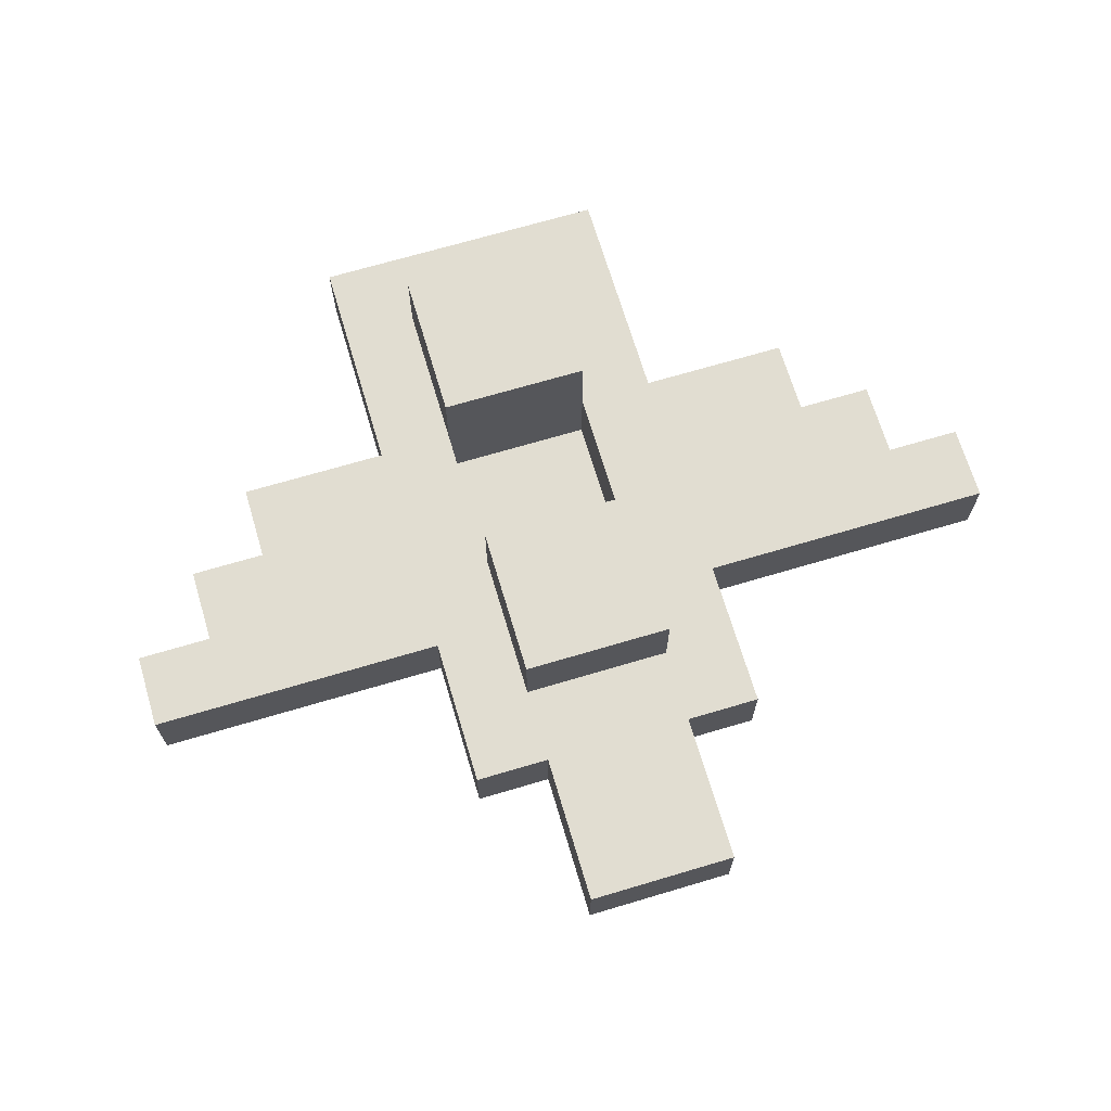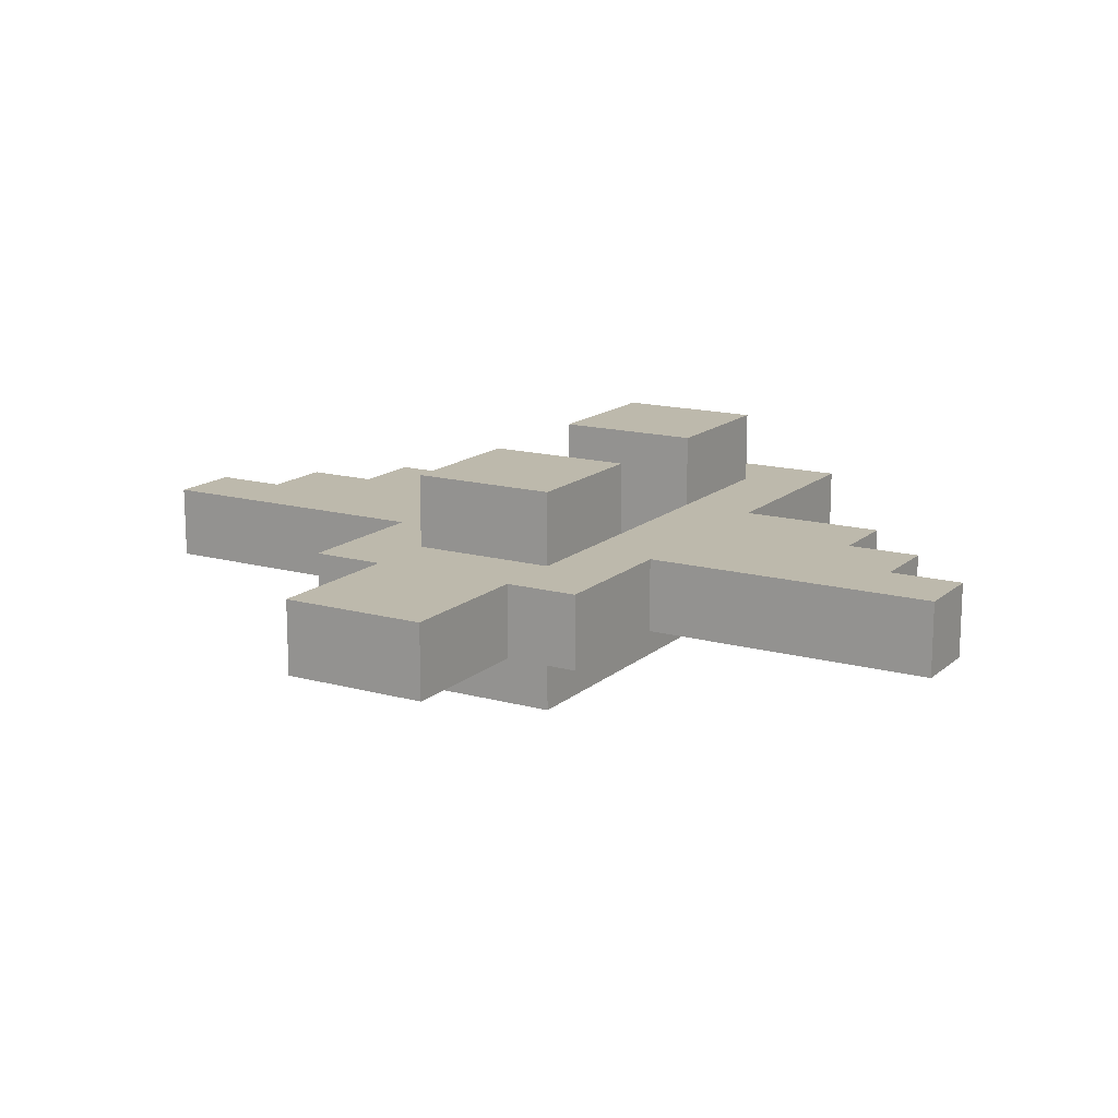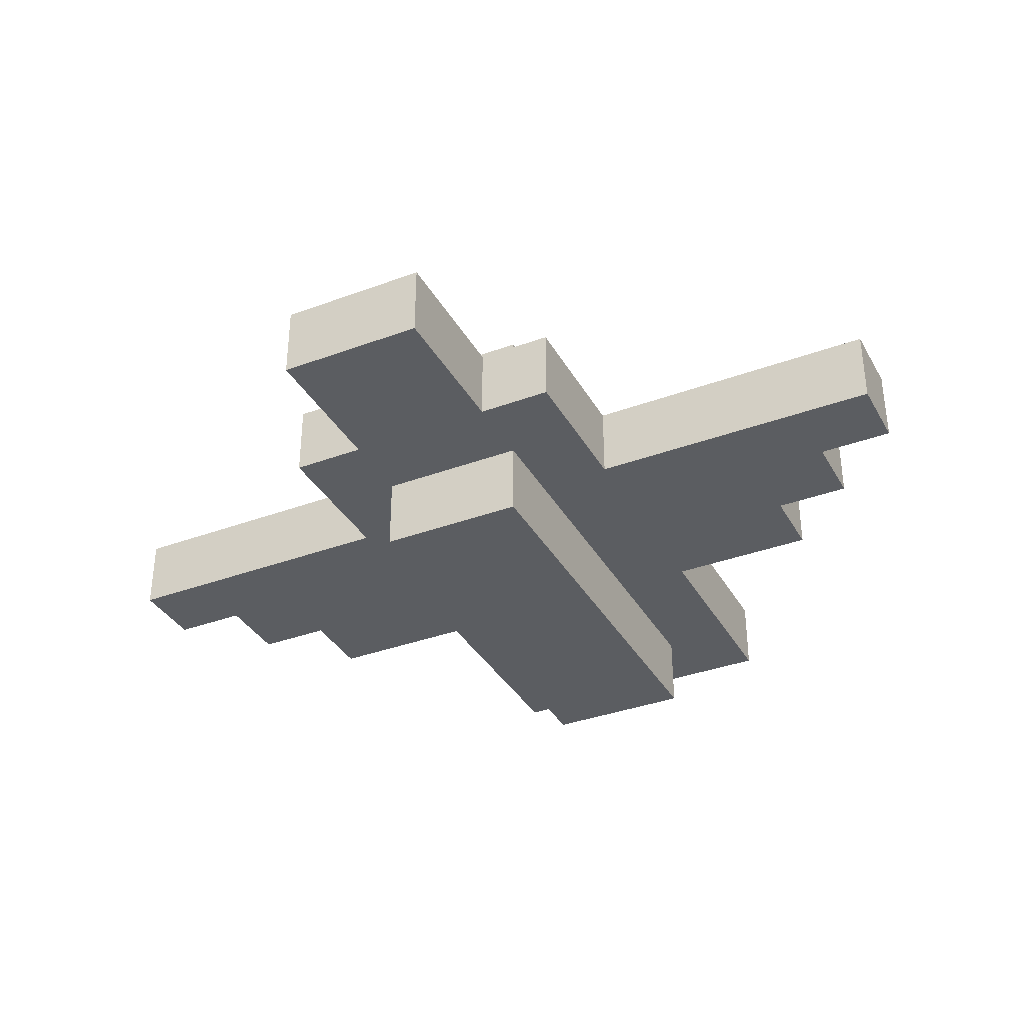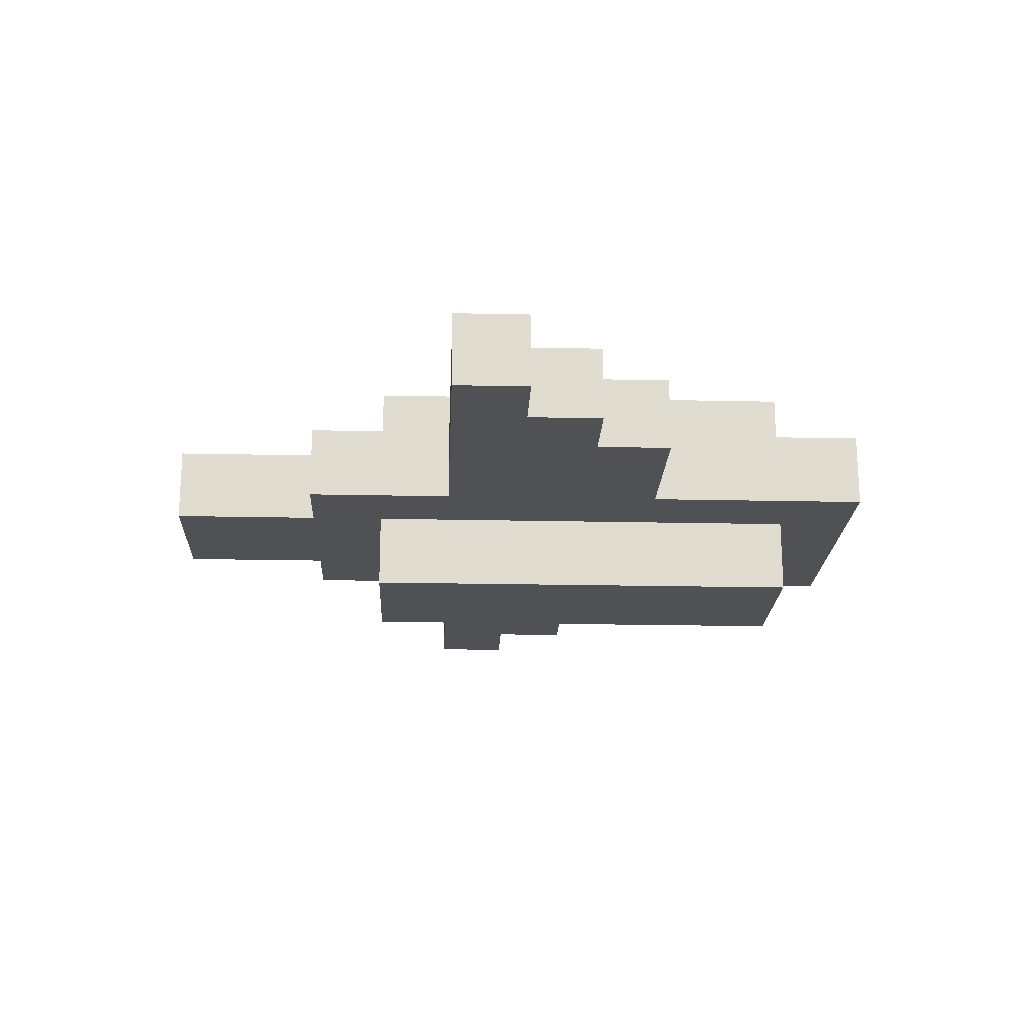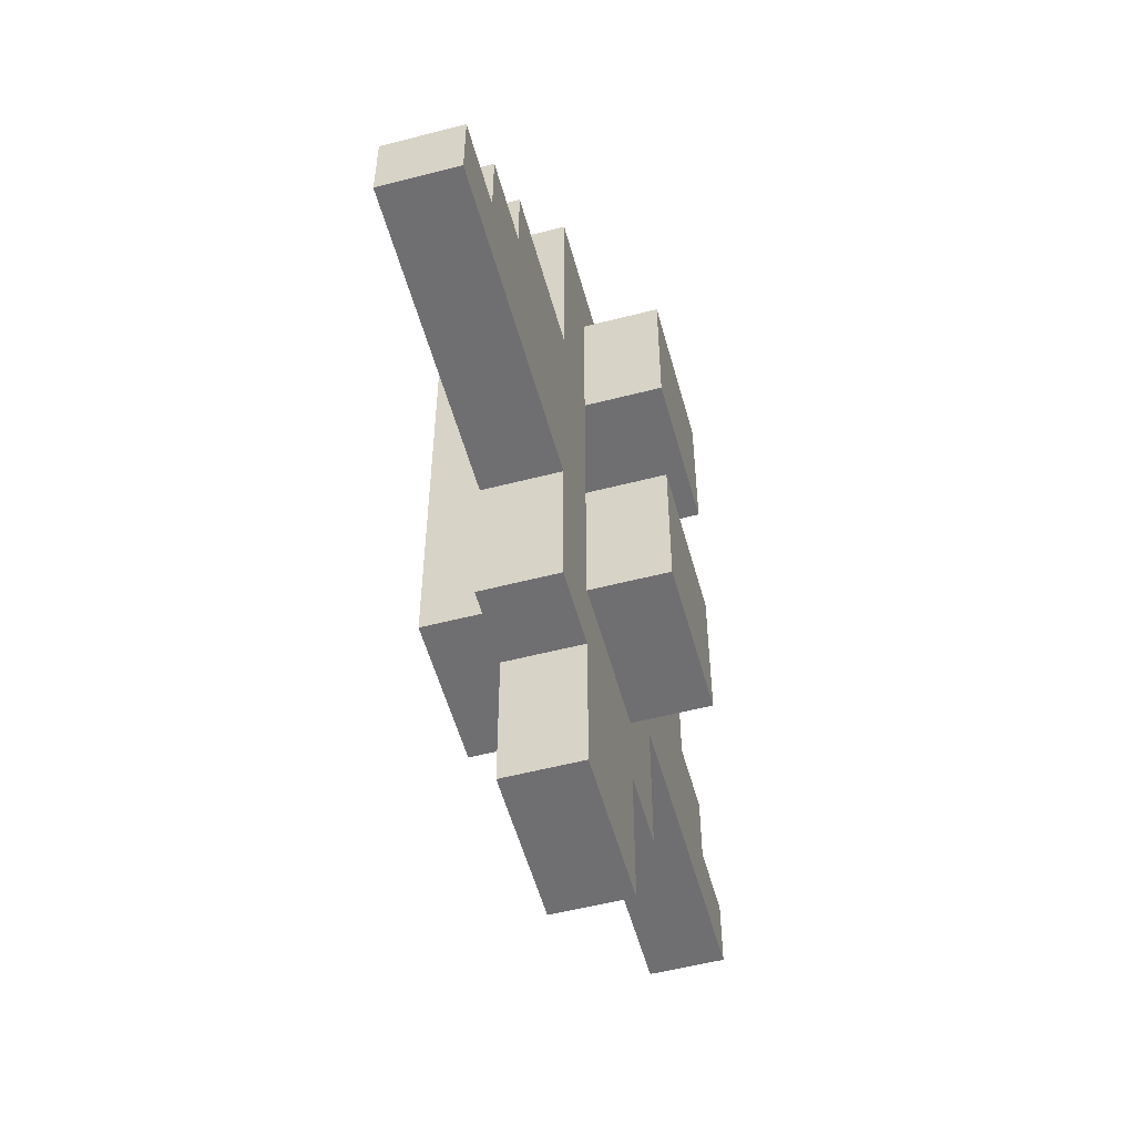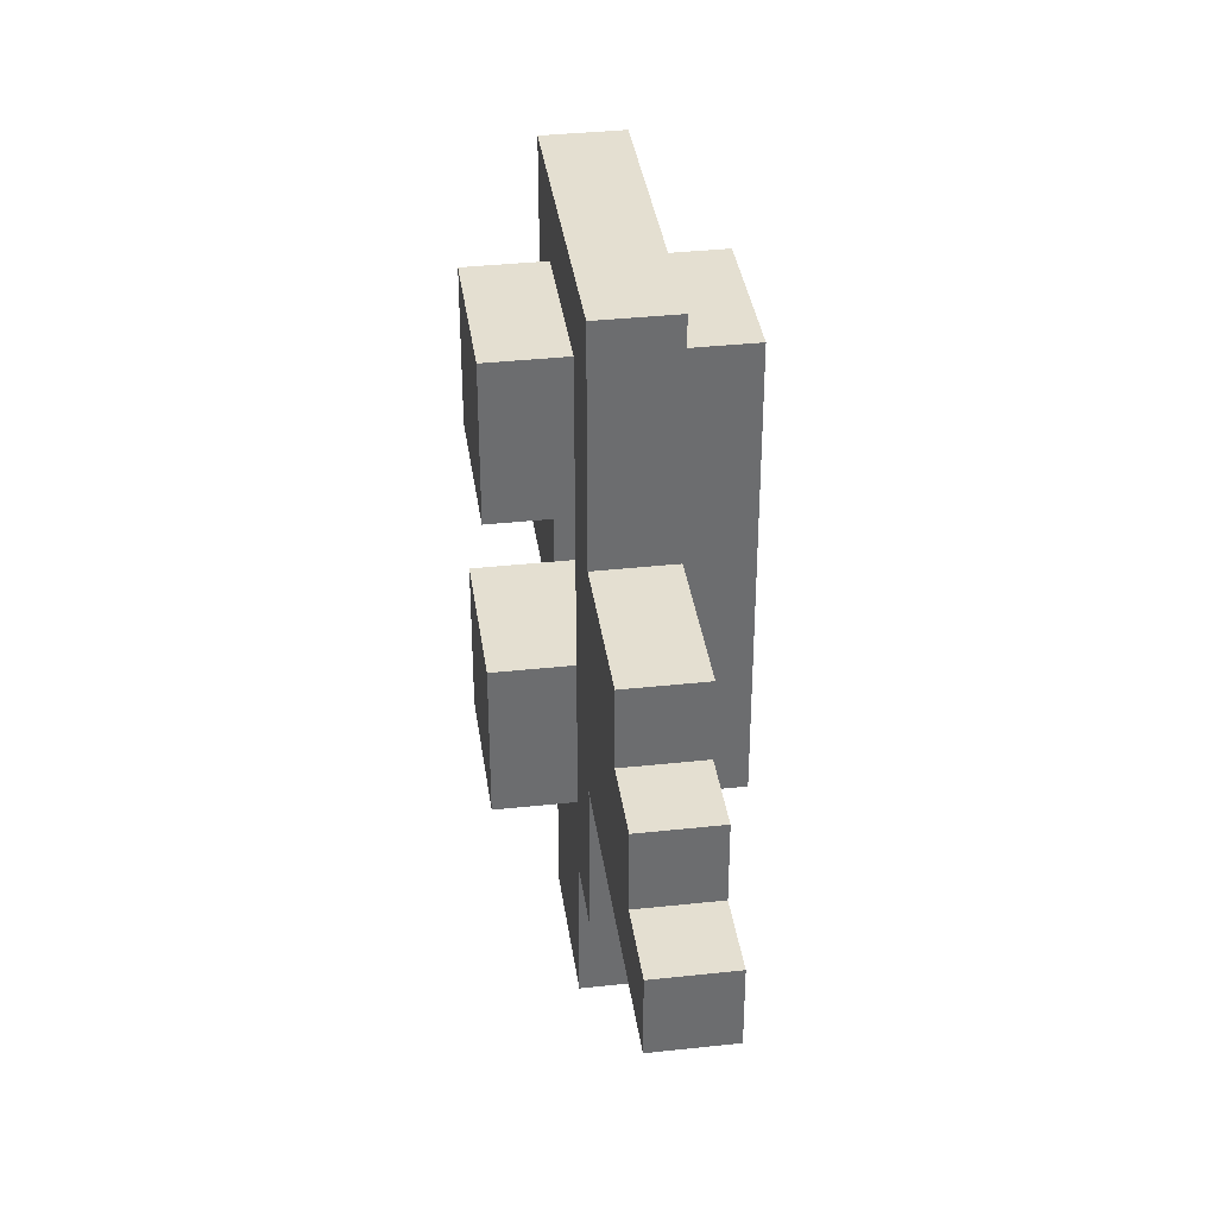
<metadata>
{"format":"obj","ext":"obj","renderer":"f3d","projection":"perspective","resolution":1024,"background":"white","views":[{"elev":68.9,"azim":163.4,"up":"+Y"},{"elev":15.0,"azim":-149.5,"up":"+Y"},{"elev":-35.5,"azim":-153.9,"up":"+Y"},{"elev":-20.0,"azim":-92.3,"up":"+Y"},{"elev":-54.7,"azim":105.3,"up":"+Z"},{"elev":36.6,"azim":-98.0,"up":"+Z"}]}
</metadata>
<code>
o
v 0 0.1 -0.1
v 0 0.1 -0.2
v 0 0.2 -0.1
v 0 0.2 -0.2
v 0.1 0.1 0
v 0.1 0.1 -0.1
v 0.1 0.2 0
v 0.1 0.2 -0.1
v 0.2 0.1 0.1
v 0.2 0.1 0
v 0.2 0.2 0.1
v 0.2 0.2 0
v 0.4 0.1 0.4
v 0.4 0.1 0.3
v 0.4 0.1 0.1
v 0.4 0.1 -0.2
v 0.4 0.1 -0.4
v 0.4 0.2 0.4
v 0.4 0.2 0.3
v 0.4 0.2 0.1
v 0.4 0.2 -0.2
v 0.4 0.2 -0.4
v 0.5 0 0.3
v 0.5 0 0
v 0.5 0 -0.1
v 0.5 0 -0.3
v 0.5 0.1 0.3
v 0.5 0.1 0
v 0.5 0.1 -0.1
v 0.5 0.1 -0.3
v 0.5 0.1 -0.4
v 0.5 0.1 -0.5
v 0.5 0.1 -0.6
v 0.5 0.2 0.3
v 0.5 0.2 0.2
v 0.5 0.2 0.1
v 0.5 0.2 -0.1
v 0.5 0.2 -0.2
v 0.5 0.2 -0.3
v 0.5 0.2 -0.4
v 0.5 0.2 -0.5
v 0.5 0.2 -0.6
v 0.5 0.3 0.3
v 0.5 0.3 0.2
v 0.5 0.3 0.1
v 0.5 0.3 -0.1
v 0.5 0.3 -0.2
v 0.5 0.3 -0.3
v 0.7 0.1 0.1
v 0.7 0.1 0
v 0.7 0.1 -0.1
v 0.7 0.2 0.1
v 0.7 0.2 -0.1
v 0.5 0.1 0.1
v 0.5 0.1 0
v 0.5 0.1 -0.1
v 0.5 0.2 0.1
v 0.5 0.2 -0.1
v 0.7 0 0.3
v 0.7 0 0
v 0.7 0 -0.1
v 0.7 0 -0.3
v 0.7 0.1 0.3
v 0.7 0.1 0
v 0.7 0.1 -0.1
v 0.7 0.1 -0.3
v 0.7 0.1 -0.4
v 0.7 0.1 -0.5
v 0.7 0.1 -0.6
v 0.7 0.2 0.3
v 0.7 0.2 0.2
v 0.7 0.2 0.1
v 0.7 0.2 -0.1
v 0.7 0.2 -0.2
v 0.7 0.2 -0.3
v 0.7 0.2 -0.4
v 0.7 0.2 -0.5
v 0.7 0.2 -0.6
v 0.7 0.3 0.3
v 0.7 0.3 0.2
v 0.7 0.3 0.1
v 0.7 0.3 -0.1
v 0.7 0.3 -0.2
v 0.7 0.3 -0.3
v 0.8 0.1 0.4
v 0.8 0.1 0.3
v 0.8 0.1 0.1
v 0.8 0.1 -0.2
v 0.8 0.1 -0.4
v 0.8 0.2 0.4
v 0.8 0.2 0.3
v 0.8 0.2 0.1
v 0.8 0.2 -0.2
v 0.8 0.2 -0.4
v 1 0.1 0.1
v 1 0.1 0
v 1 0.2 0.1
v 1 0.2 0
v 1.1 0.1 0
v 1.1 0.1 -0.1
v 1.1 0.2 0
v 1.1 0.2 -0.1
v 1.2 0.1 -0.1
v 1.2 0.1 -0.2
v 1.2 0.2 -0.1
v 1.2 0.2 -0.2
v 0.4 0.1 0.4
v 0.4 0.2 0.4
v 0.5 0.1 0.4
v 0.5 0.2 0.4
v 0.7 0.1 0.4
v 0.7 0.2 0.4
v 0.8 0.1 0.4
v 0.8 0.2 0.4
v 0.5 0 0.3
v 0.5 0.1 0.3
v 0.5 0.2 0.3
v 0.5 0.3 0.3
v 0.7 0 0.3
v 0.7 0.1 0.3
v 0.7 0.2 0.3
v 0.7 0.3 0.3
v 0.2 0.1 0.1
v 0.2 0.2 0.1
v 0.4 0.1 0.1
v 0.4 0.2 0.1
v 0.8 0.1 0.1
v 0.8 0.2 0.1
v 1 0.1 0.1
v 1 0.2 0.1
v 0.1 0.1 0
v 0.1 0.2 0
v 0.2 0.1 0
v 0.2 0.2 0
v 1 0.1 0
v 1 0.2 0
v 1.1 0.1 0
v 1.1 0.2 0
v 0 0.1 -0.1
v 0 0.2 -0.1
v 0.1 0.1 -0.1
v 0.1 0.2 -0.1
v 0.5 0.1 -0.1
v 0.5 0.2 -0.1
v 0.5 0.3 -0.1
v 0.7 0.1 -0.1
v 0.7 0.2 -0.1
v 0.7 0.3 -0.1
v 1.1 0.1 -0.1
v 1.1 0.2 -0.1
v 1.2 0.1 -0.1
v 1.2 0.2 -0.1
v 0.5 0.1 0.1
v 0.5 0.2 0.1
v 0.5 0.3 0.1
v 0.7 0.1 0.1
v 0.7 0.2 0.1
v 0.7 0.3 0.1
v 0 0.1 -0.2
v 0 0.2 -0.2
v 0.4 0.1 -0.2
v 0.4 0.2 -0.2
v 0.8 0.1 -0.2
v 0.8 0.2 -0.2
v 1.2 0.1 -0.2
v 1.2 0.2 -0.2
v 0.5 0 -0.3
v 0.5 0.1 -0.3
v 0.5 0.2 -0.3
v 0.5 0.3 -0.3
v 0.7 0 -0.3
v 0.7 0.1 -0.3
v 0.7 0.2 -0.3
v 0.7 0.3 -0.3
v 0.4 0.1 -0.4
v 0.4 0.2 -0.4
v 0.5 0.1 -0.4
v 0.5 0.2 -0.4
v 0.7 0.1 -0.4
v 0.7 0.2 -0.4
v 0.8 0.1 -0.4
v 0.8 0.2 -0.4
v 0.5 0.1 -0.6
v 0.5 0.2 -0.6
v 0.7 0.1 -0.6
v 0.7 0.2 -0.6
v 0.5 0 0.3
v 0.7 0 0.3
v 0.5 0 0
v 0.7 0 0
v 0.5 0 -0.1
v 0.7 0 -0.1
v 0.5 0 -0.3
v 0.7 0 -0.3
v 0.4 0.1 0.4
v 0.5 0.1 0.4
v 0.7 0.1 0.4
v 0.8 0.1 0.4
v 0.4 0.1 0.3
v 0.5 0.1 0.3
v 0.7 0.1 0.3
v 0.8 0.1 0.3
v 0.2 0.1 0.1
v 0.4 0.1 0.1
v 0.8 0.1 0.1
v 1 0.1 0.1
v 0.1 0.1 0
v 0.2 0.1 0
v 0.4 0.1 0
v 0.5 0.1 0
v 0.7 0.1 0
v 0.8 0.1 0
v 1 0.1 0
v 1.1 0.1 0
v 0 0.1 -0.1
v 0.1 0.1 -0.1
v 0.4 0.1 -0.1
v 0.5 0.1 -0.1
v 0.7 0.1 -0.1
v 0.8 0.1 -0.1
v 1.1 0.1 -0.1
v 1.2 0.1 -0.1
v 0 0.1 -0.2
v 0.4 0.1 -0.2
v 0.8 0.1 -0.2
v 1.2 0.1 -0.2
v 0.5 0.1 -0.3
v 0.7 0.1 -0.3
v 0.4 0.1 -0.4
v 0.5 0.1 -0.4
v 0.7 0.1 -0.4
v 0.8 0.1 -0.4
v 0.5 0.1 -0.5
v 0.7 0.1 -0.5
v 0.5 0.1 -0.6
v 0.7 0.1 -0.6
v 0.5 0.1 0.1
v 0.7 0.1 0.1
v 0.5 0.1 0
v 0.7 0.1 0
v 0.5 0.1 -0.1
v 0.7 0.1 -0.1
v 0.4 0.2 0.4
v 0.5 0.2 0.4
v 0.7 0.2 0.4
v 0.8 0.2 0.4
v 0.4 0.2 0.3
v 0.5 0.2 0.3
v 0.7 0.2 0.3
v 0.8 0.2 0.3
v 0.5 0.2 0.2
v 0.7 0.2 0.2
v 0.2 0.2 0.1
v 0.4 0.2 0.1
v 0.5 0.2 0.1
v 0.7 0.2 0.1
v 0.8 0.2 0.1
v 1 0.2 0.1
v 0.1 0.2 0
v 0.2 0.2 0
v 0.4 0.2 0
v 0.8 0.2 0
v 1 0.2 0
v 1.1 0.2 0
v 0 0.2 -0.1
v 0.1 0.2 -0.1
v 0.4 0.2 -0.1
v 0.5 0.2 -0.1
v 0.7 0.2 -0.1
v 0.8 0.2 -0.1
v 1.1 0.2 -0.1
v 1.2 0.2 -0.1
v 0 0.2 -0.2
v 0.4 0.2 -0.2
v 0.5 0.2 -0.2
v 0.7 0.2 -0.2
v 0.8 0.2 -0.2
v 1.2 0.2 -0.2
v 0.5 0.2 -0.3
v 0.7 0.2 -0.3
v 0.4 0.2 -0.4
v 0.5 0.2 -0.4
v 0.7 0.2 -0.4
v 0.8 0.2 -0.4
v 0.5 0.2 -0.5
v 0.7 0.2 -0.5
v 0.5 0.2 -0.6
v 0.7 0.2 -0.6
v 0.5 0.3 0.3
v 0.7 0.3 0.3
v 0.5 0.3 0.2
v 0.7 0.3 0.2
v 0.5 0.3 0.1
v 0.7 0.3 0.1
v 0.5 0.3 -0.1
v 0.7 0.3 -0.1
v 0.5 0.3 -0.2
v 0.7 0.3 -0.2
v 0.5 0.3 -0.3
v 0.7 0.3 -0.3
f 3 2 1
f 4 2 3
f 7 6 5
f 8 6 7
f 11 10 9
f 12 10 11
f 18 14 13
f 19 15 14
f 19 14 18
f 20 15 19
f 21 17 16
f 22 17 21
f 27 24 23
f 28 25 24
f 28 24 27
f 29 26 25
f 29 25 28
f 30 26 29
f 40 32 31
f 41 33 32
f 41 32 40
f 42 33 41
f 43 35 34
f 44 36 35
f 44 35 43
f 45 36 44
f 46 38 37
f 47 39 38
f 47 38 46
f 48 39 47
f 52 50 49
f 52 51 50
f 53 51 52
f 54 55 57
f 55 56 57
f 57 56 58
f 59 60 63
f 60 61 64
f 63 60 64
f 61 62 65
f 64 61 65
f 65 62 66
f 67 68 76
f 68 69 77
f 76 68 77
f 77 69 78
f 70 71 79
f 71 72 80
f 79 71 80
f 80 72 81
f 73 74 82
f 74 75 83
f 82 74 83
f 83 75 84
f 85 86 90
f 86 87 91
f 90 86 91
f 91 87 92
f 88 89 93
f 93 89 94
f 95 96 97
f 97 96 98
f 99 100 101
f 101 100 102
f 103 104 105
f 105 104 106
f 109 108 107
f 110 108 109
f 111 110 109
f 112 110 111
f 113 112 111
f 114 112 113
f 119 116 115
f 120 116 119
f 121 118 117
f 122 118 121
f 125 124 123
f 126 124 125
f 129 128 127
f 130 128 129
f 133 132 131
f 134 132 133
f 137 136 135
f 138 136 137
f 141 140 139
f 142 140 141
f 146 144 143
f 146 145 144
f 147 145 146
f 148 145 147
f 151 150 149
f 152 150 151
f 153 154 156
f 154 155 156
f 156 155 157
f 157 155 158
f 159 160 161
f 161 160 162
f 163 164 165
f 165 164 166
f 167 168 171
f 171 168 172
f 169 170 173
f 173 170 174
f 175 176 177
f 177 176 178
f 179 180 181
f 181 180 182
f 183 184 185
f 185 184 186
f 189 188 187
f 190 188 189
f 191 190 189
f 192 190 191
f 193 192 191
f 194 192 193
f 199 196 195
f 200 197 196
f 200 196 199
f 201 198 197
f 201 197 200
f 202 198 201
f 204 200 199
f 205 202 201
f 208 204 203
f 209 200 204
f 209 204 208
f 210 200 209
f 211 205 201
f 212 206 205
f 212 205 211
f 213 206 212
f 216 208 207
f 216 209 208
f 217 210 209
f 217 209 216
f 218 210 217
f 219 212 211
f 220 214 213
f 220 212 219
f 220 213 212
f 221 214 220
f 223 216 215
f 223 217 216
f 224 218 217
f 224 217 223
f 225 222 221
f 225 221 220
f 225 220 219
f 226 222 225
f 227 218 224
f 228 225 219
f 229 227 224
f 230 228 227
f 230 227 229
f 231 225 228
f 231 228 230
f 232 225 231
f 233 231 230
f 234 231 233
f 235 234 233
f 236 234 235
f 237 238 239
f 239 238 240
f 239 240 241
f 241 240 242
f 243 244 247
f 244 245 248
f 247 244 248
f 245 246 249
f 248 245 249
f 249 246 250
f 247 248 251
f 249 250 252
f 247 251 254
f 254 251 255
f 252 250 256
f 256 250 257
f 253 254 260
f 254 255 261
f 260 254 261
f 256 257 262
f 257 258 262
f 262 258 263
f 259 260 266
f 260 261 266
f 261 255 267
f 266 261 267
f 267 255 268
f 256 262 269
f 263 264 270
f 269 262 270
f 262 263 270
f 270 264 271
f 265 266 273
f 266 267 273
f 267 268 274
f 273 267 274
f 274 268 275
f 269 270 276
f 271 272 277
f 276 270 277
f 270 271 277
f 277 272 278
f 274 275 279
f 276 277 280
f 274 279 281
f 279 280 282
f 281 279 282
f 280 277 283
f 282 280 283
f 283 277 284
f 282 283 285
f 285 283 286
f 285 286 287
f 287 286 288
f 289 290 291
f 291 290 292
f 291 292 293
f 293 292 294
f 295 296 297
f 297 296 298
f 297 298 299
f 299 298 300

</code>
